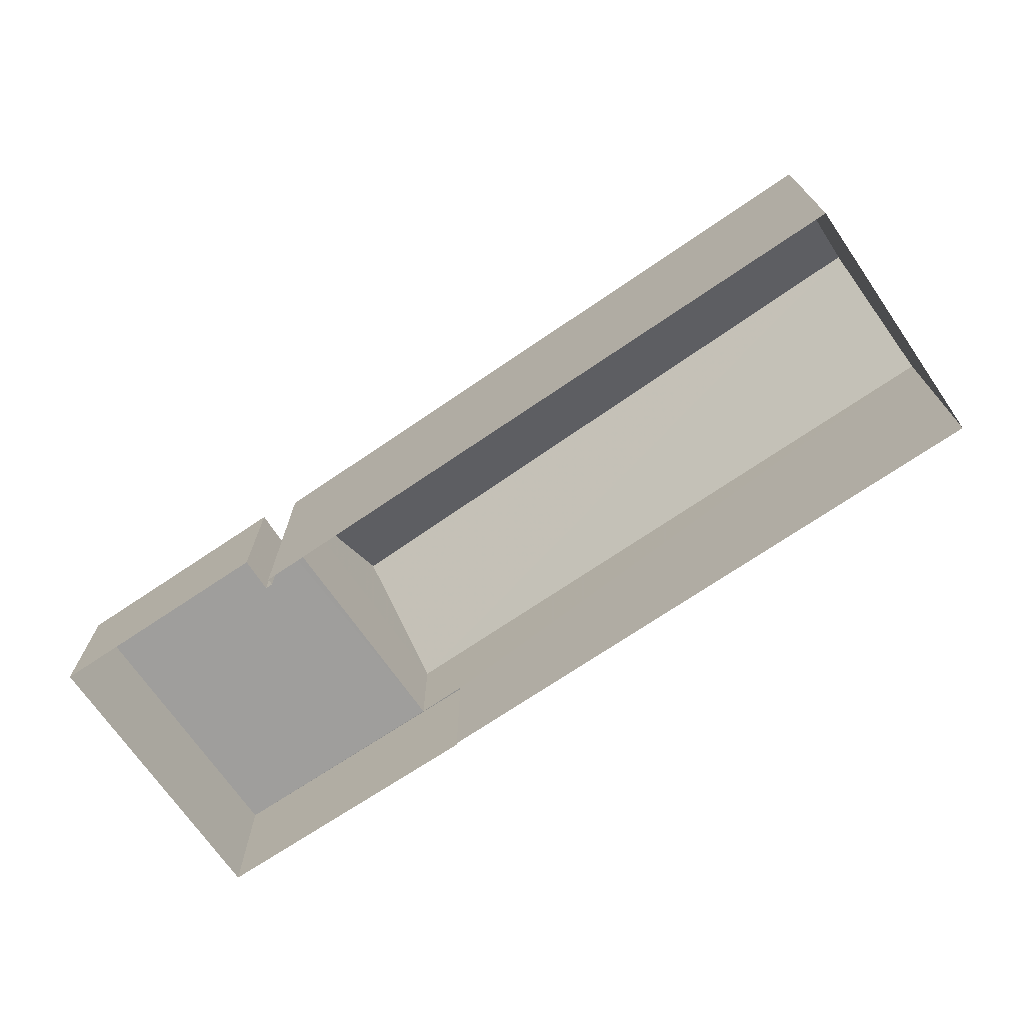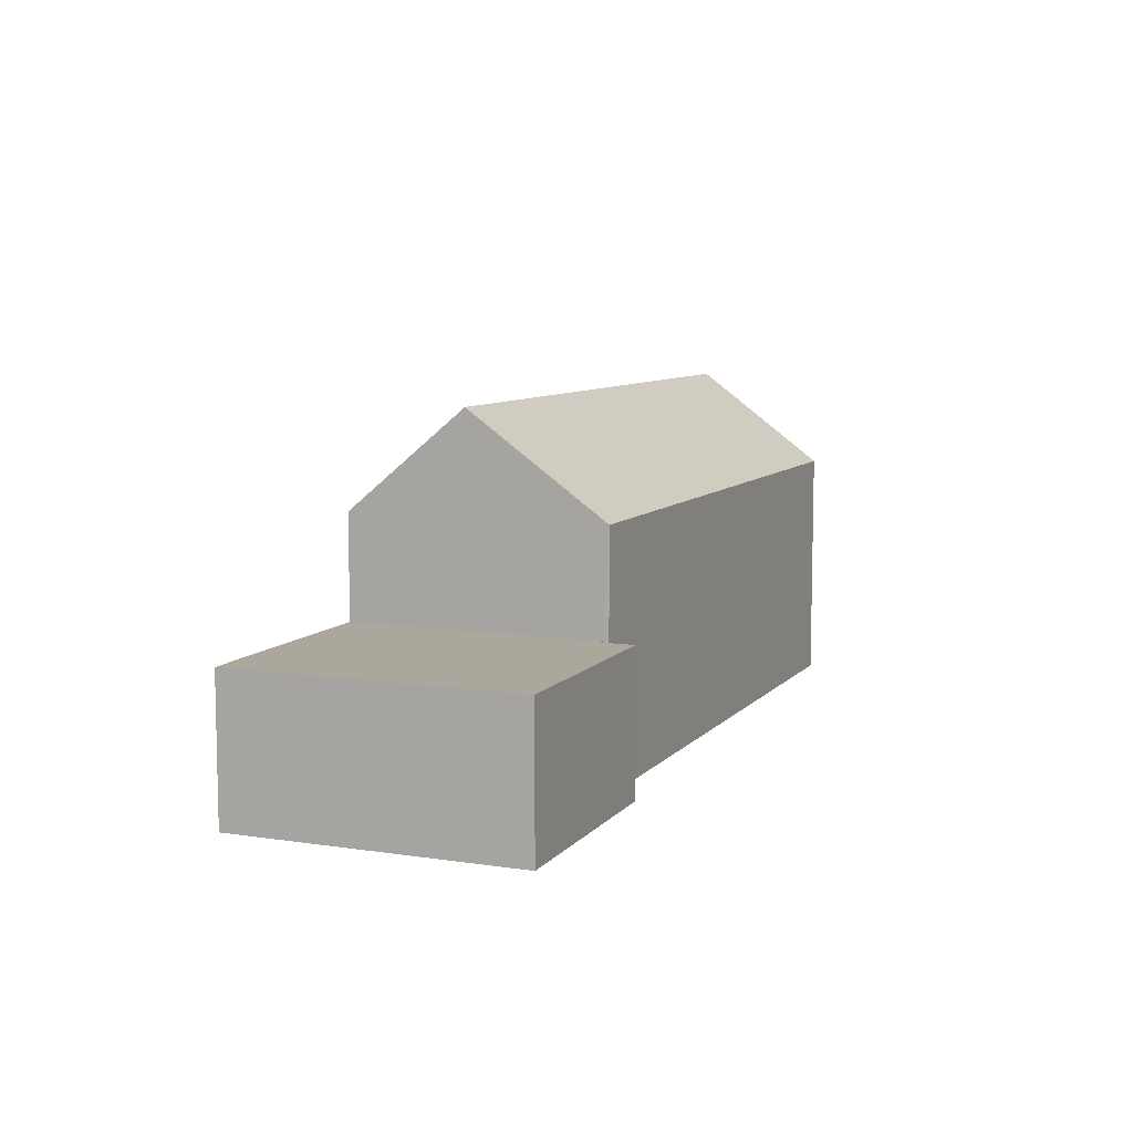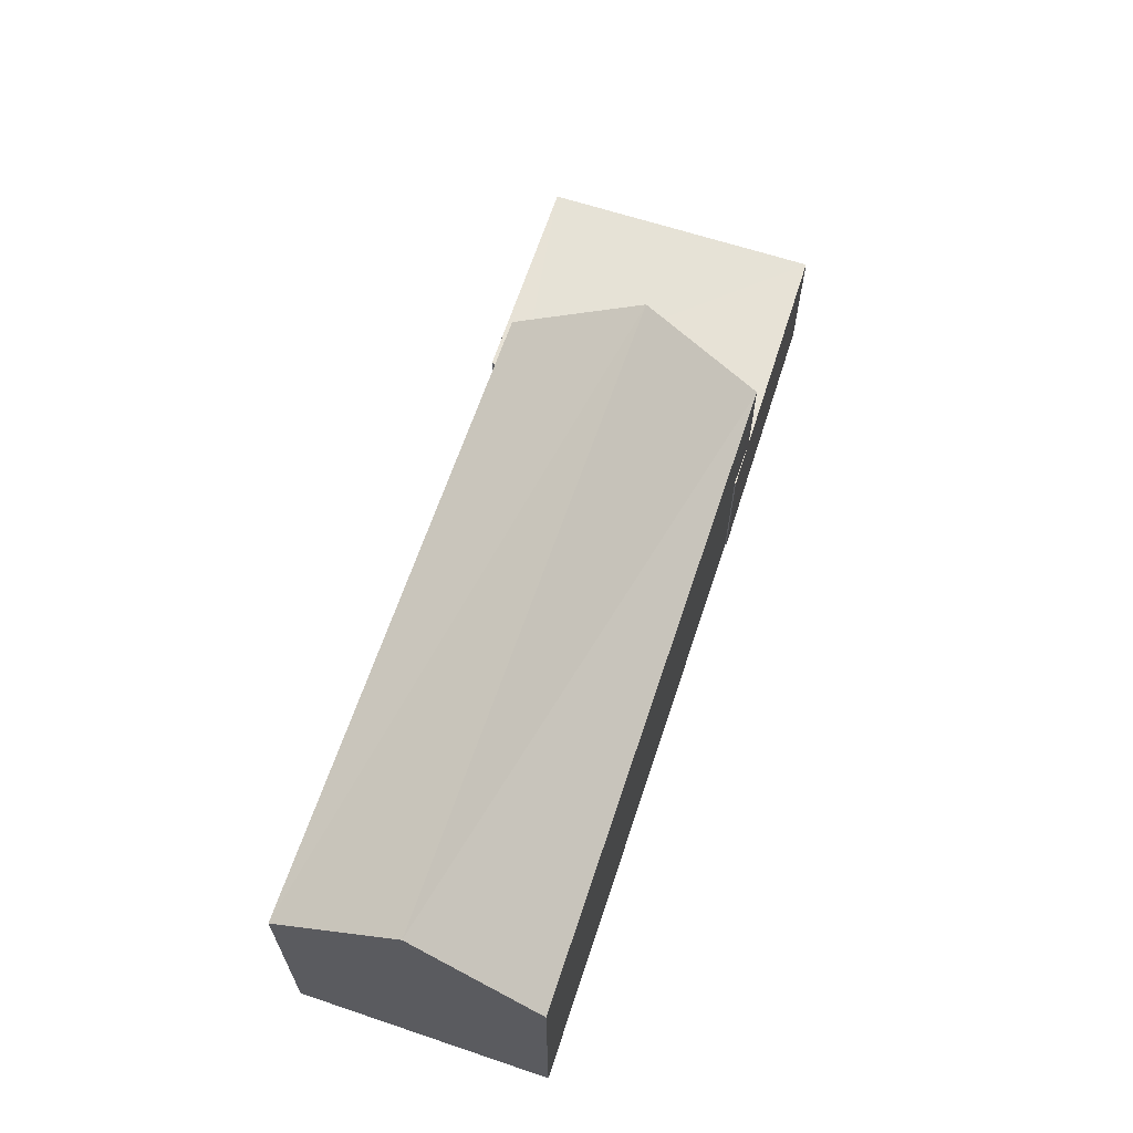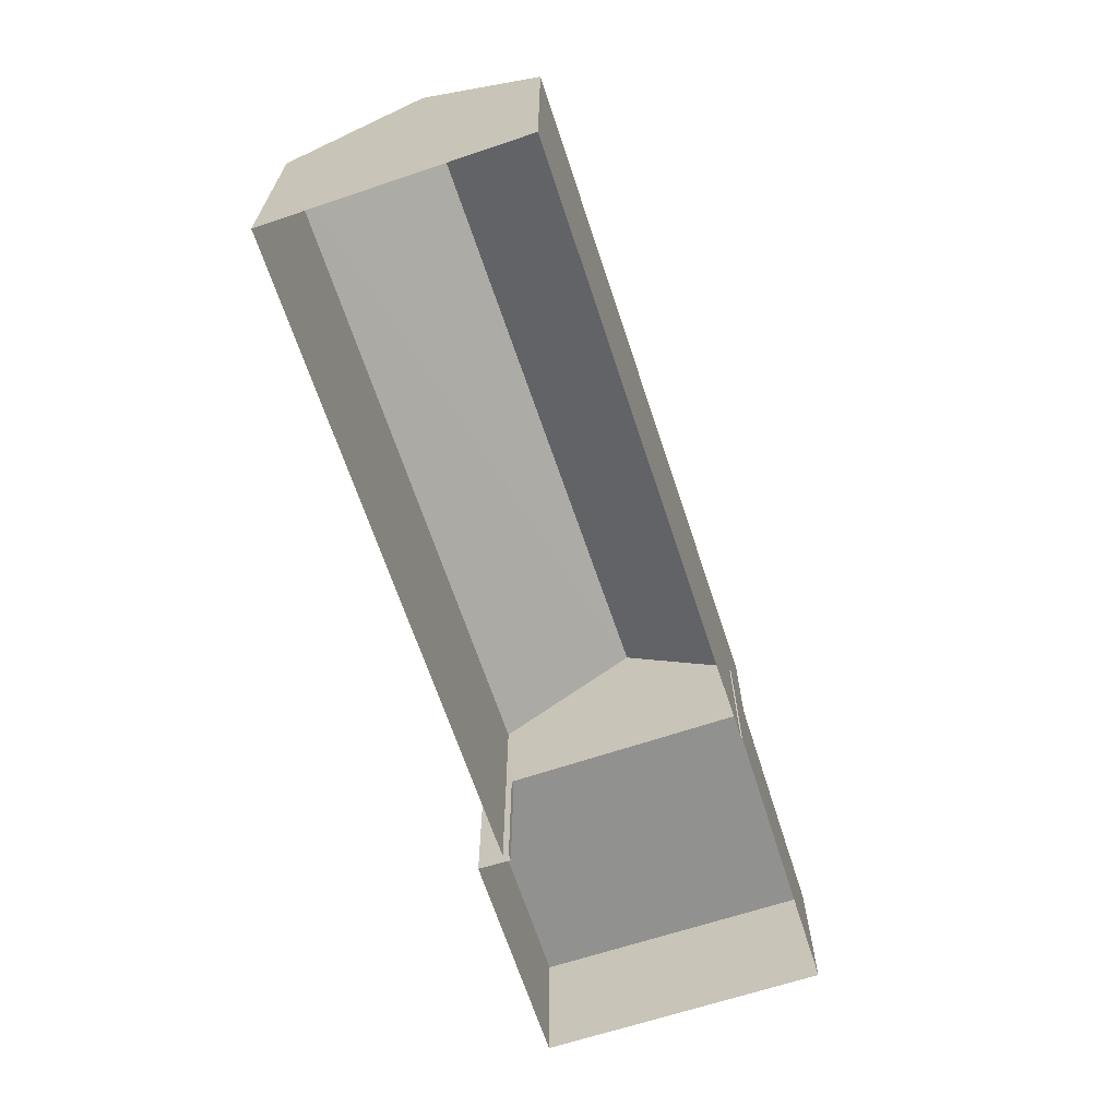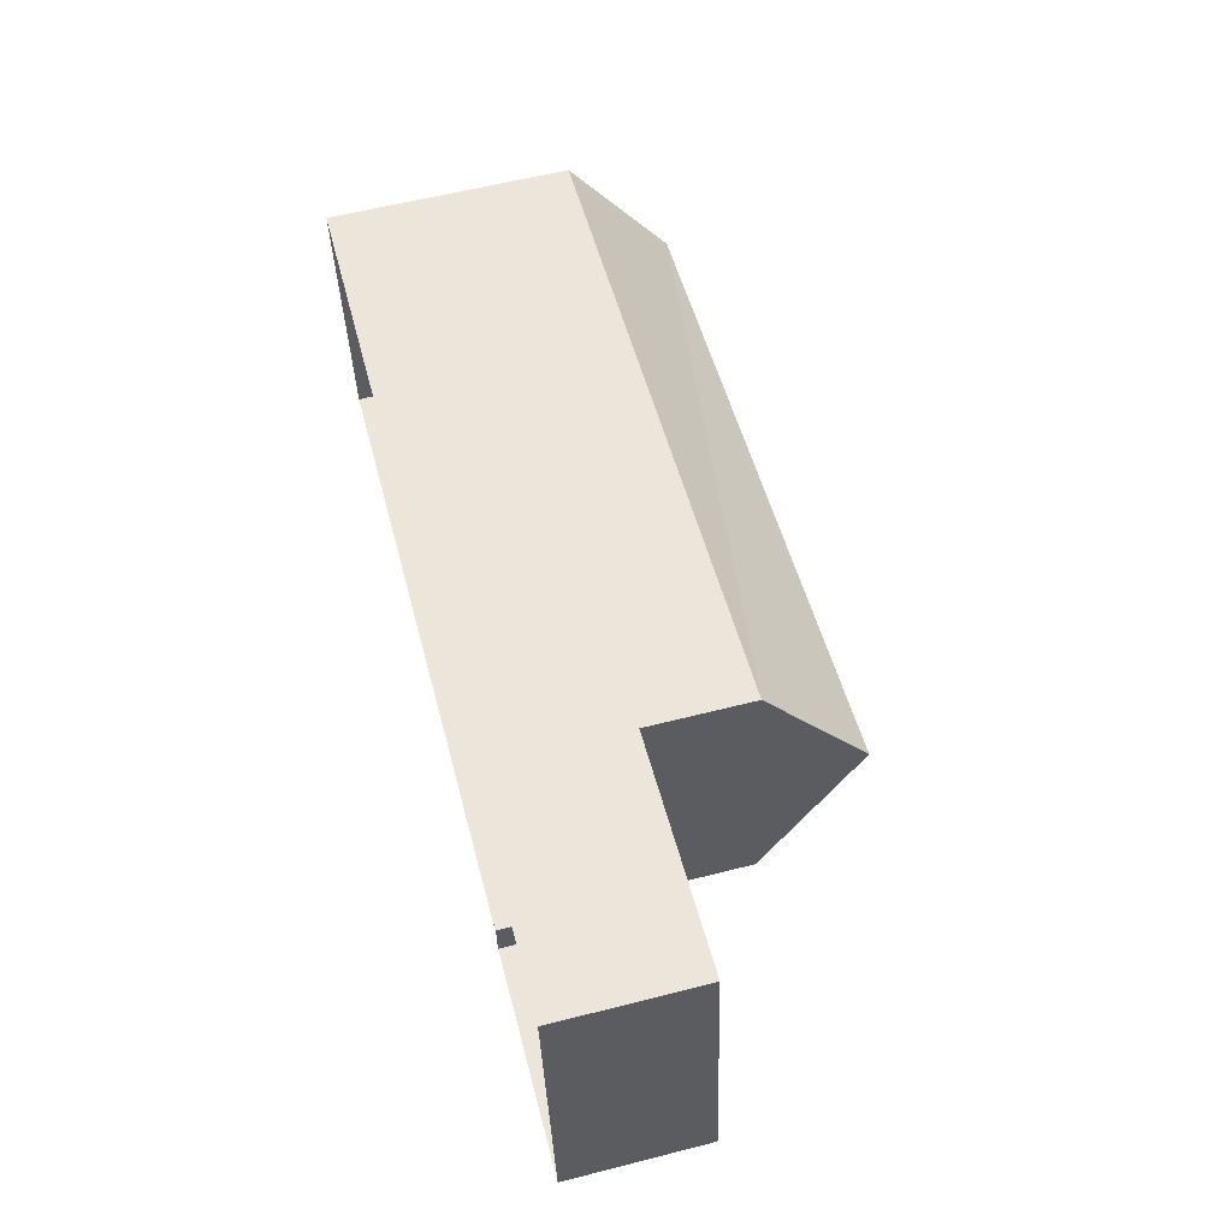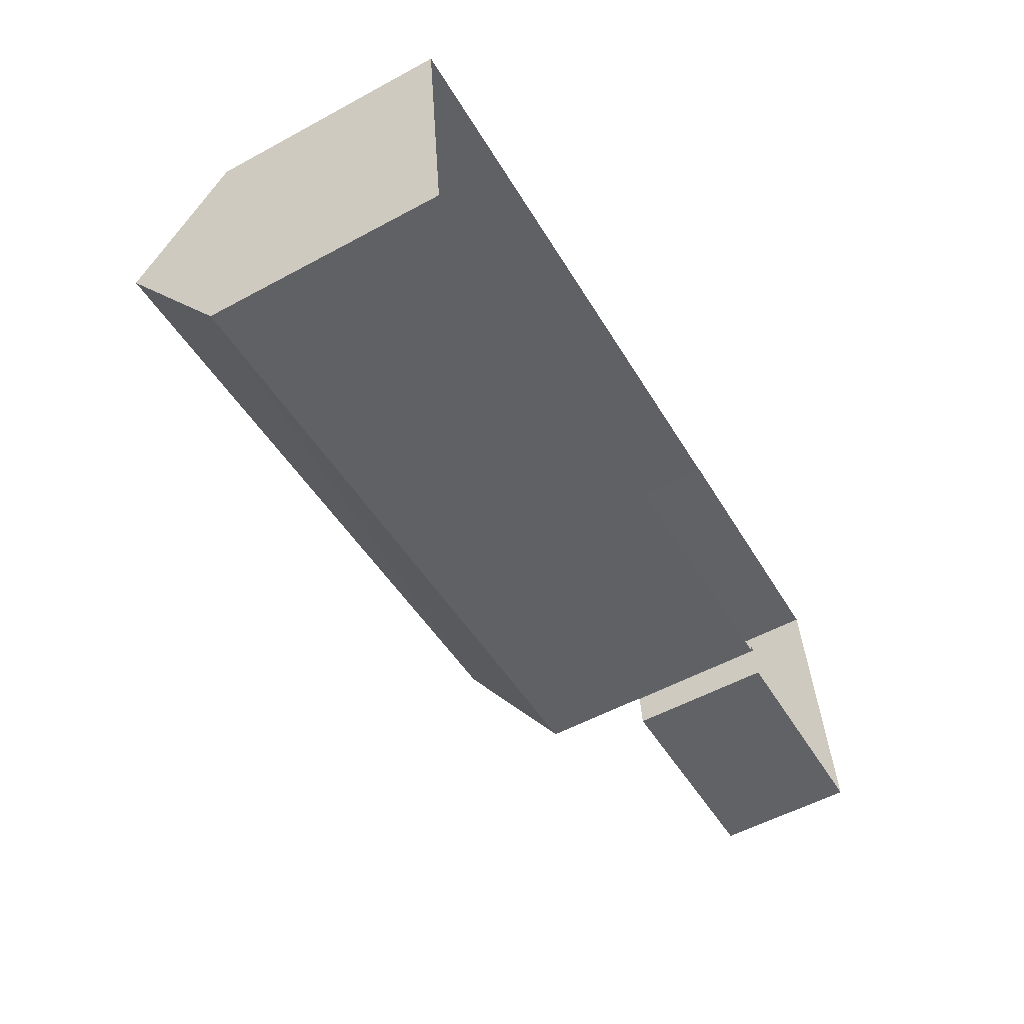
<metadata>
{"format":"obj","ext":"obj","renderer":"f3d","projection":"perspective","resolution":1024,"background":"white","views":[{"elev":-71.0,"azim":27.8,"up":"+Z"},{"elev":8.2,"azim":-74.2,"up":"+Z"},{"elev":63.8,"azim":101.7,"up":"+Z"},{"elev":-65.9,"azim":101.7,"up":"+Z"},{"elev":59.5,"azim":-104.6,"up":"+Y"},{"elev":-55.6,"azim":119.6,"up":"+Y"}]}
</metadata>
<code>
v -8.914e+04 -9.93e+04 7.784
v -8.913e+04 -9.93e+04 7.783
v -8.913e+04 -9.931e+04 7.784
v -8.914e+04 -9.93e+04 7.784
v -8.915e+04 -9.93e+04 7.785
v -8.914e+04 -9.931e+04 7.785
v -8.914e+04 -9.931e+04 7.785
v -8.915e+04 -9.931e+04 7.785
v -8.914e+04 -9.931e+04 7.785
v -8.914e+04 -9.931e+04 7.785
v -8.914e+04 -9.93e+04 13.19
v -8.913e+04 -9.931e+04 15.39
v -8.913e+04 -9.93e+04 13.19
v -8.913e+04 -9.931e+04 13.19
v -8.914e+04 -9.93e+04 15.39
v -8.914e+04 -9.931e+04 13.19
v -8.915e+04 -9.931e+04 10.89
v -8.914e+04 -9.931e+04 10.89
v -8.914e+04 -9.931e+04 10.89
v -8.915e+04 -9.93e+04 10.89
v -8.914e+04 -9.93e+04 10.89
v -8.914e+04 -9.93e+04 10.89
v -8.914e+04 -9.93e+04 10.89
v -8.914e+04 -9.931e+04 10.89
f 1 2 3
f 4 1 5
f 3 6 7
f 8 9 10
f 5 9 8
f 7 9 1
f 1 3 7
f 5 1 9
f 11 12 13
f 14 15 16
f 15 12 11
f 17 18 19
f 17 19 20
f 20 21 22
f 22 21 23
f 19 24 21
f 19 21 20
f 12 15 14
f 11 24 16
f 16 24 6
f 11 21 24
f 6 24 7
f 18 10 9
f 19 18 9
f 20 22 4
f 5 20 4
f 24 19 9
f 7 24 9
f 13 3 2
f 13 14 3
f 15 11 16
f 21 11 23
f 1 23 2
f 2 23 13
f 23 11 13
f 18 8 10
f 18 17 8
f 23 4 22
f 23 1 4
f 20 5 8
f 17 20 8
f 12 14 13
f 14 6 3
f 14 16 6

</code>
